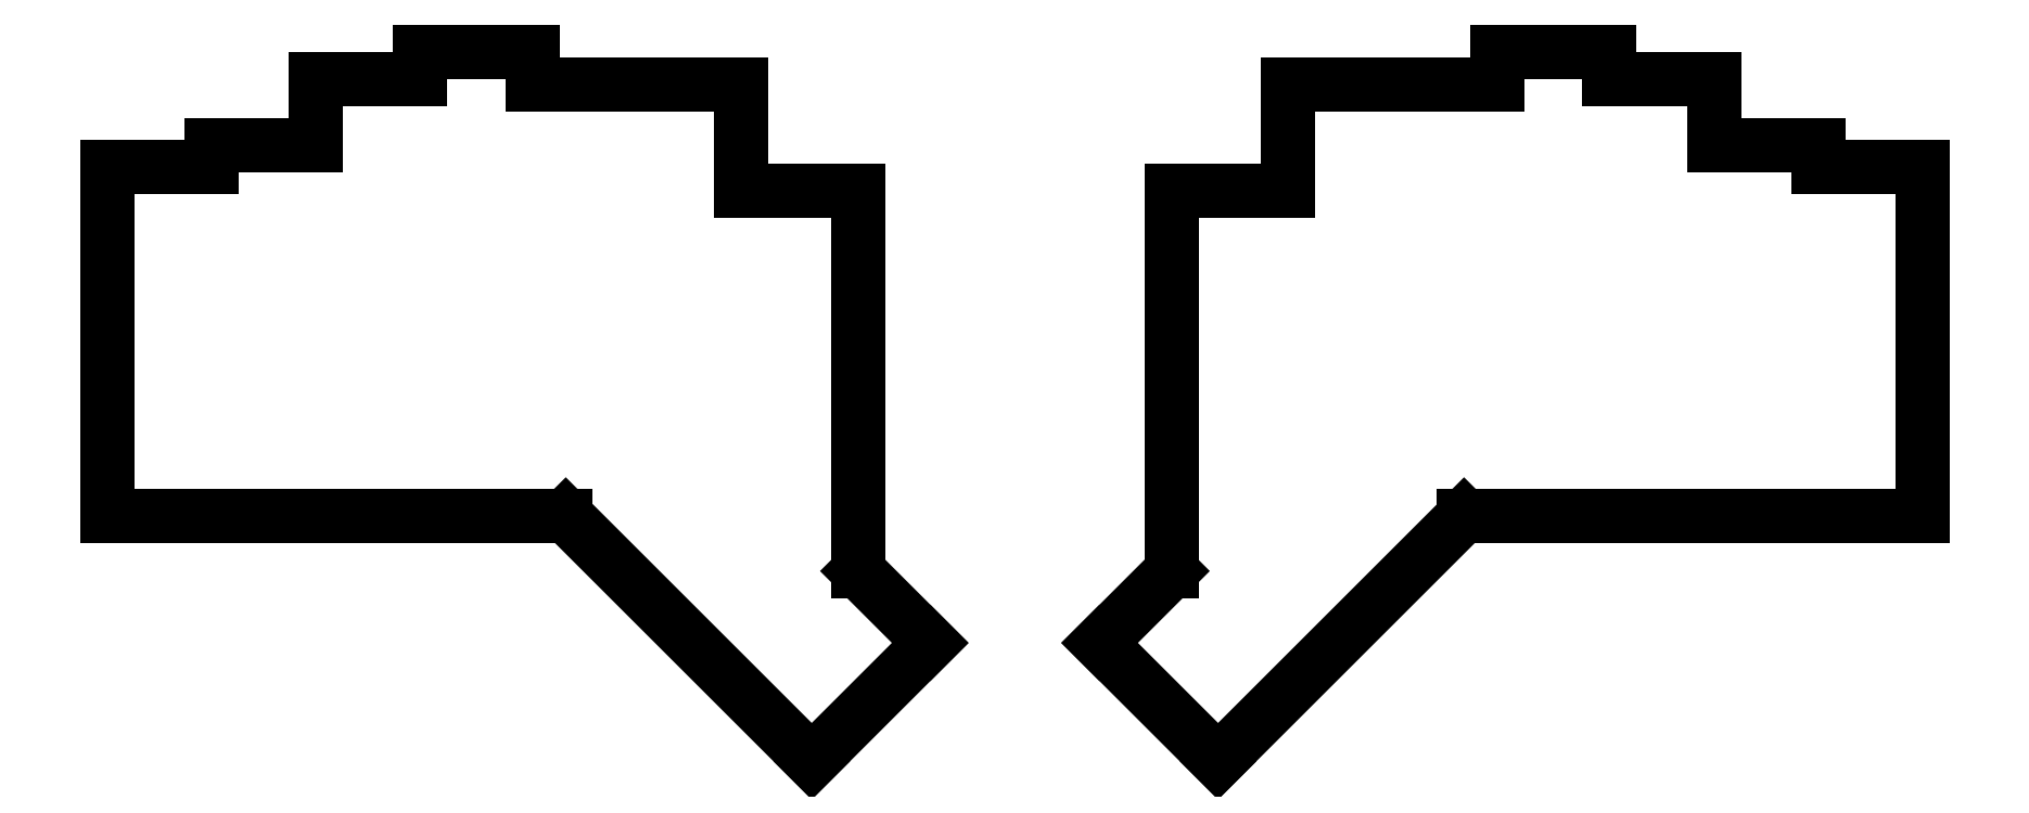
<metadata>
{"format":"dxf","ext":"dxf","renderer":"ezdxf+matplotlib","layout":"modelspace","background":"white","min_lineweight":24,"dpi":150}
</metadata>
<code>
0
SECTION
2
ENTITIES
0
LINE
8
0
10
8.75
20
-15.25
11
92.25
21
-15.25
0
LINE
8
0
10
8.75
20
-15.25
11
8.75
21
48.25
0
LINE
8
0
10
8.75
20
48.25
11
27.75
21
48.25
0
LINE
8
0
10
27.75
20
52.25
11
46.75
21
52.25
0
LINE
8
0
10
27.75
20
48.25
11
27.75
21
52.25
0
LINE
8
0
10
46.75
20
64.25
11
65.75
21
64.25
0
LINE
8
0
10
46.75
20
52.25
11
46.75
21
64.25
0
LINE
8
0
10
65.75
20
69.25
11
86.25
21
69.25
0
LINE
8
0
10
86.25
20
69.25
11
86.25
21
63.25
0
LINE
8
0
10
65.75
20
64.25
11
65.75
21
69.25
0
LINE
8
0
10
86.25
20
63.25
11
124.2
21
63.25
0
LINE
8
0
10
124.2
20
44
11
124.2
21
63.25
0
LINE
8
0
10
92.25
20
-15.25
11
137
21
-60.02
0
LINE
8
0
10
145.5
20
-25.37
11
158.6
21
-38.46
0
LINE
8
0
10
137
20
-60.02
11
158.6
21
-38.46
0
LINE
8
0
10
339.2
20
-15.25
11
339.2
21
48.25
0
LINE
8
0
10
255.8
20
-15.25
11
339.2
21
-15.25
0
LINE
8
0
10
320.2
20
48.25
11
339.2
21
48.25
0
LINE
8
0
10
301.2
20
52.25
11
320.2
21
52.25
0
LINE
8
0
10
320.2
20
52.25
11
320.2
21
48.25
0
LINE
8
0
10
282.2
20
64.25
11
301.2
21
64.25
0
LINE
8
0
10
301.2
20
52.25
11
301.2
21
64.25
0
LINE
8
0
10
261.8
20
69.25
11
282.2
21
69.25
0
LINE
8
0
10
282.2
20
69.25
11
282.2
21
64.25
0
LINE
8
0
10
261.8
20
63.25
11
261.8
21
69.25
0
LINE
8
0
10
223.8
20
63.25
11
261.8
21
63.25
0
LINE
8
0
10
223.8
20
44
11
223.8
21
63.25
0
LINE
8
0
10
211
20
-60.02
11
255.8
21
-15.25
0
LINE
8
0
10
189.4
20
-38.46
11
211
21
-60.02
0
LINE
8
0
10
189.4
20
-38.46
11
202.5
21
-25.37
0
LINE
8
0
10
145.5
20
-25.37
11
145.5
21
44
0
LINE
8
0
10
145.5
20
44
11
124.2
21
44
0
LINE
8
0
10
223.8
20
44
11
202.5
21
44
0
LINE
8
0
10
202.5
20
44
11
202.5
21
-25.37
0
ENDSEC
0
EOF

</code>
